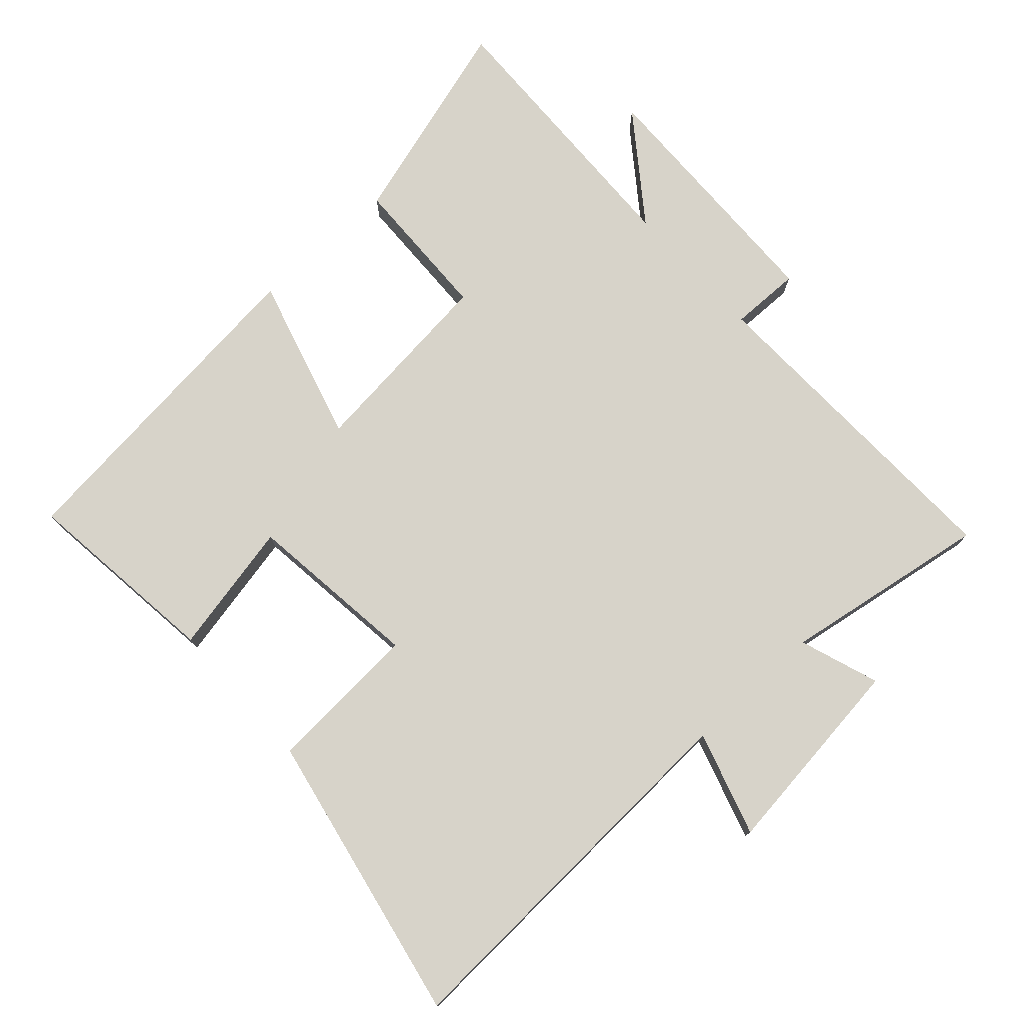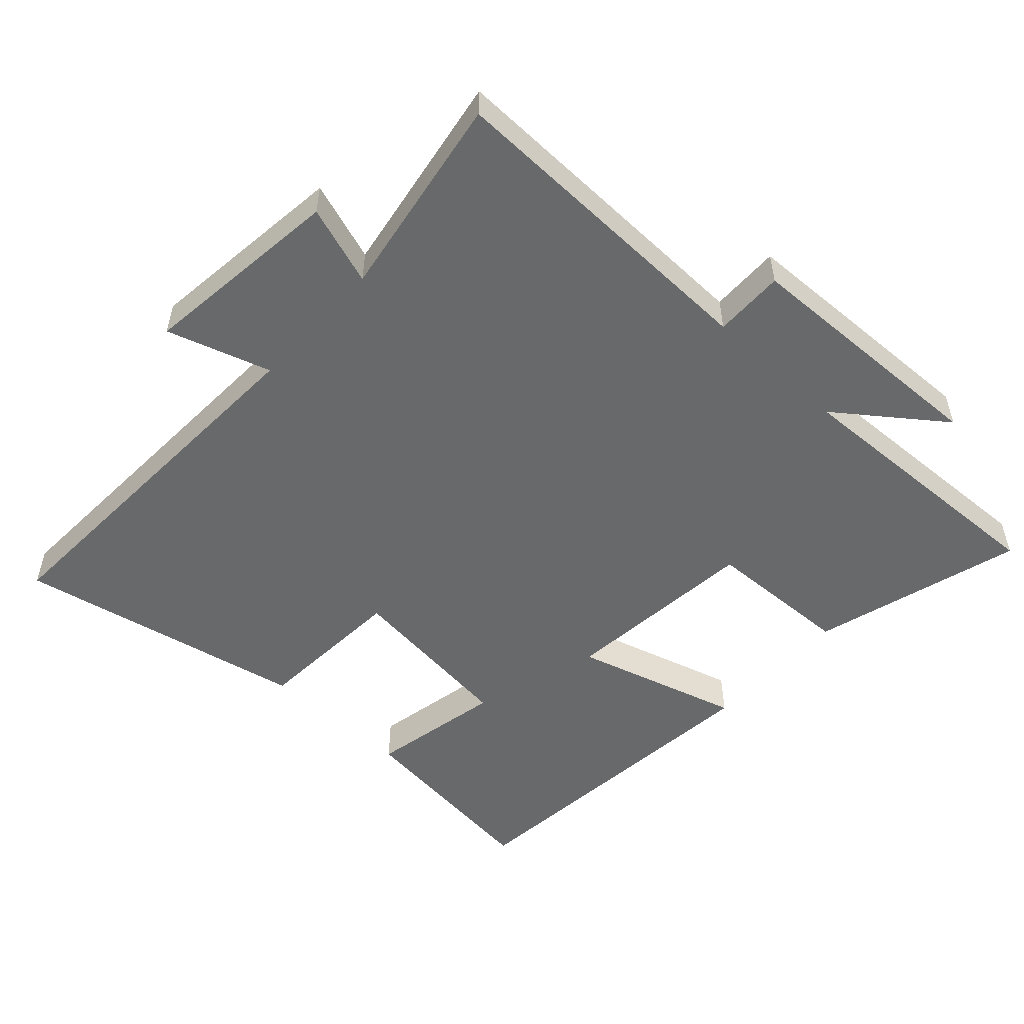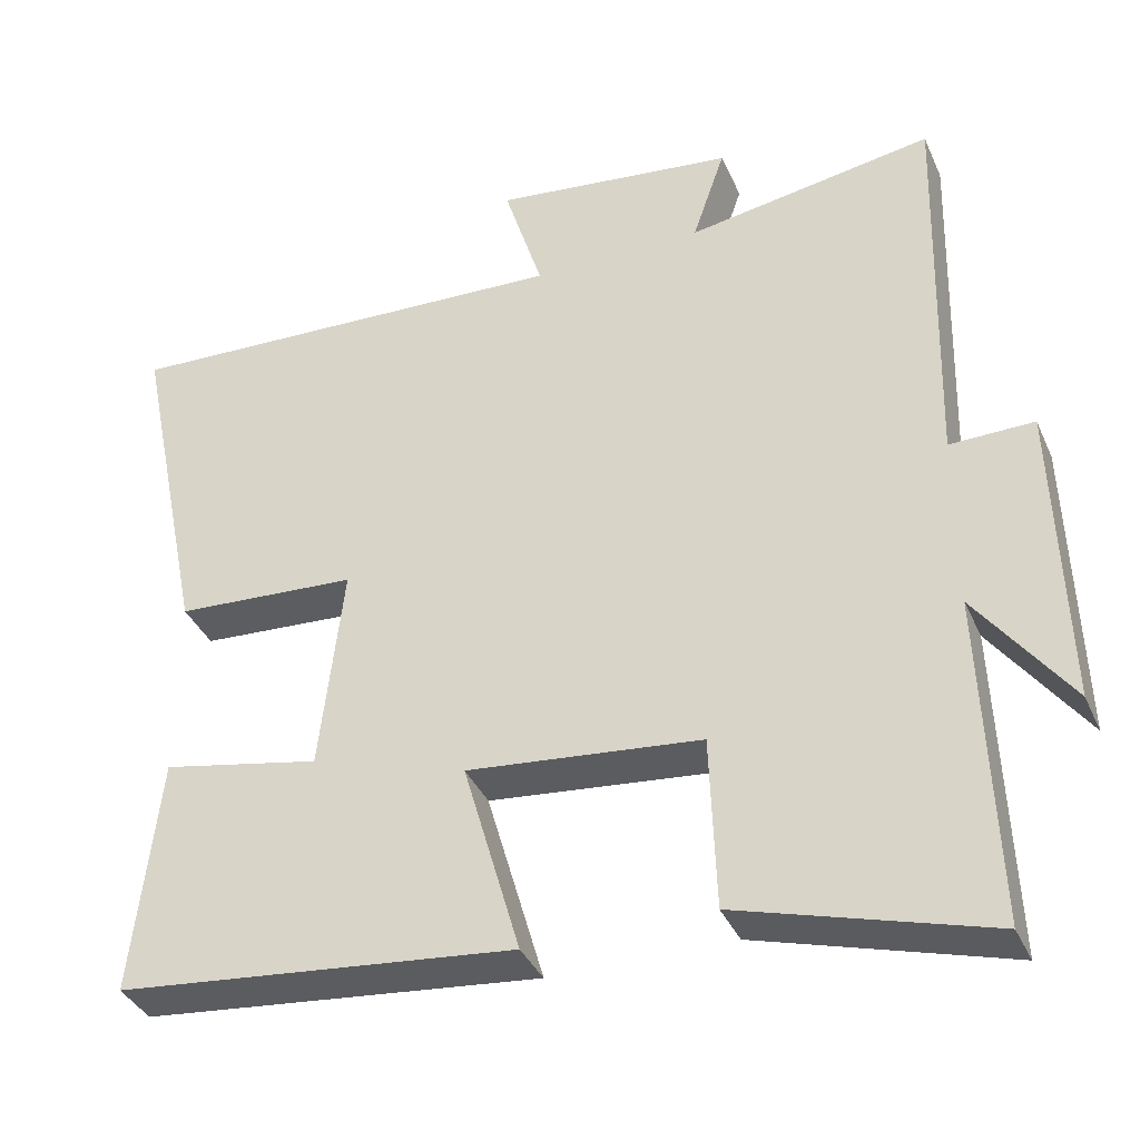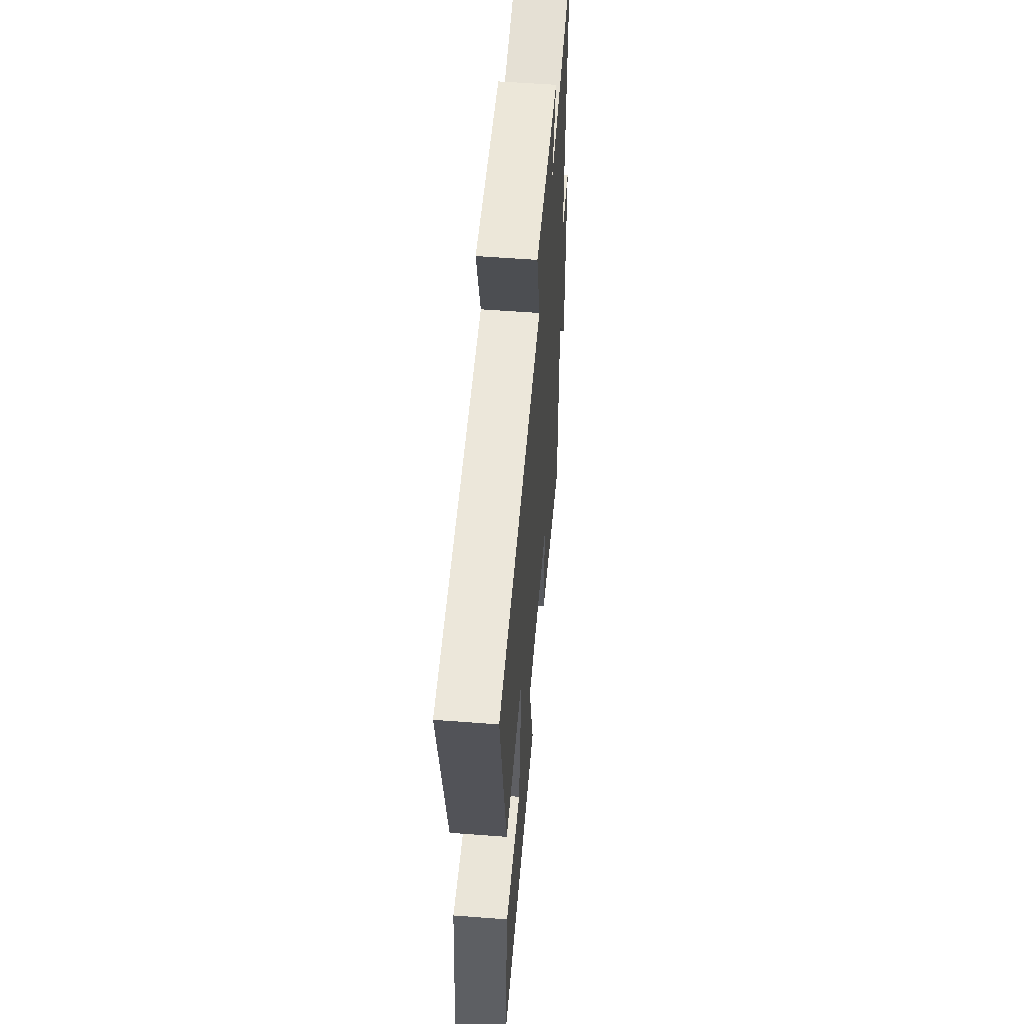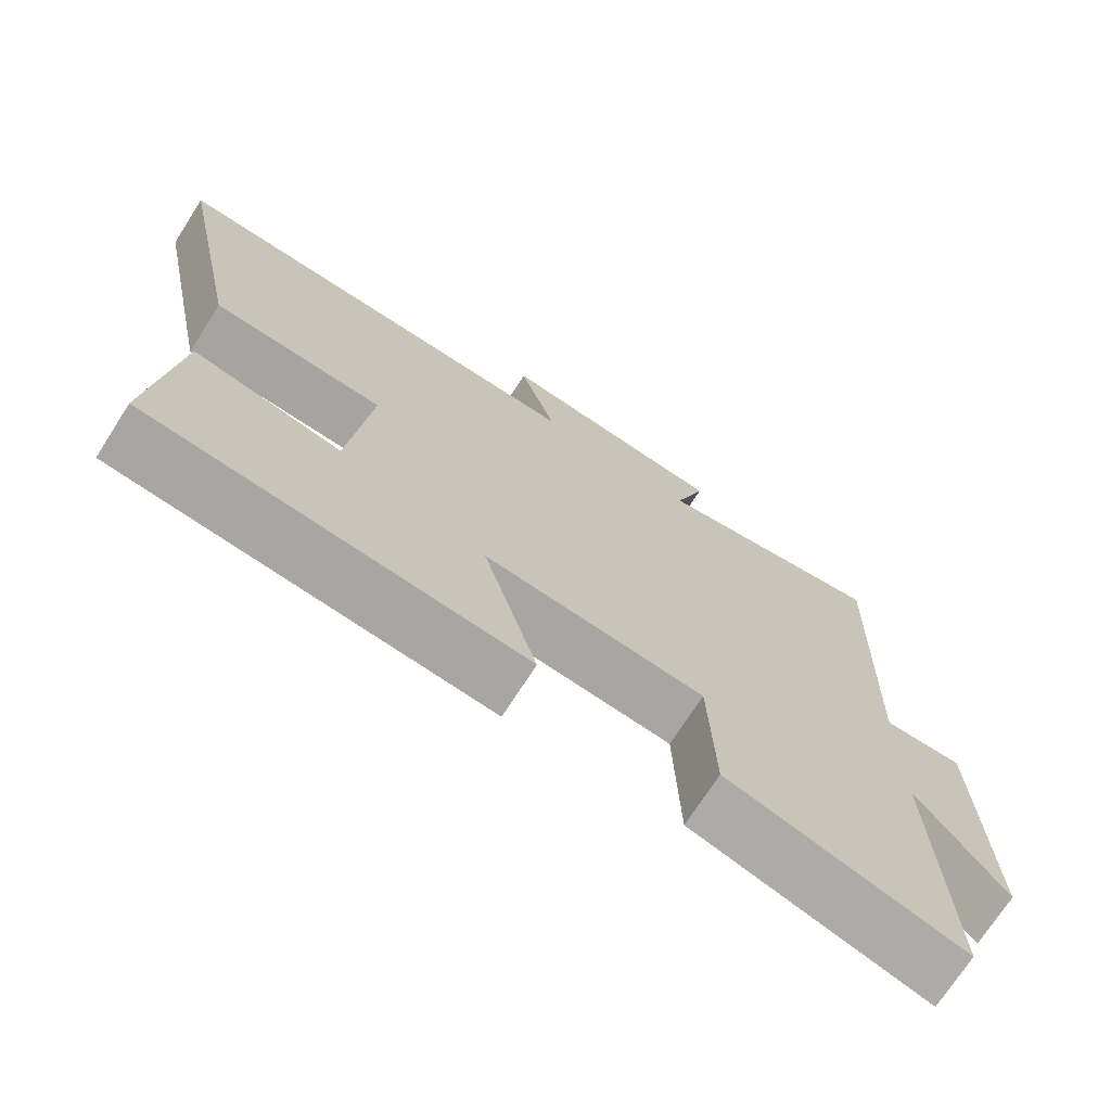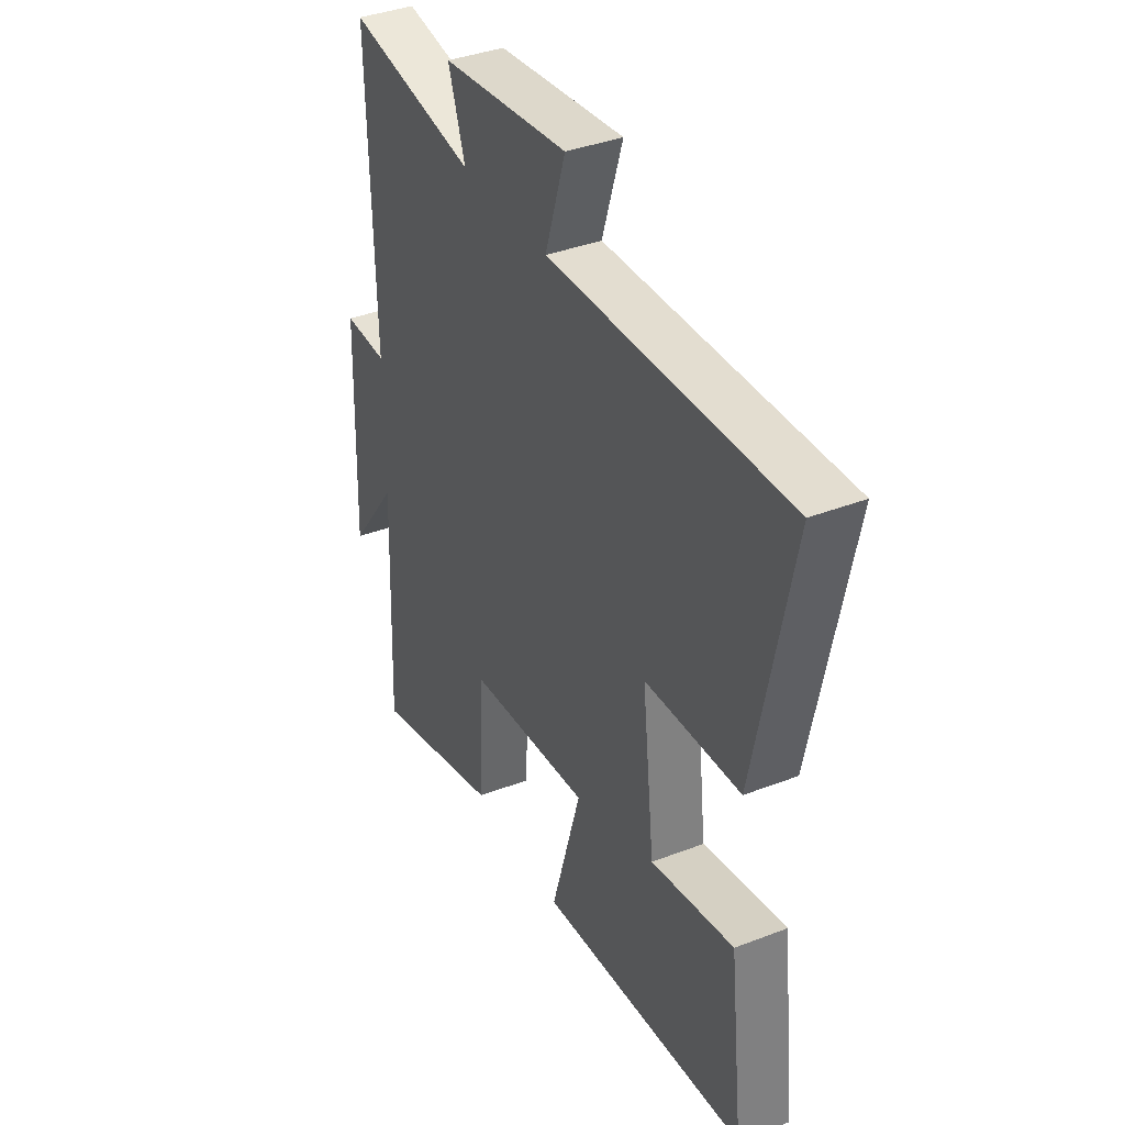
<metadata>
{"format":"obj","ext":"obj","renderer":"f3d","projection":"perspective","resolution":1024,"background":"white","views":[{"elev":76.3,"azim":-42.5,"up":"+Y"},{"elev":-52.6,"azim":47.5,"up":"+Y"},{"elev":-37.1,"azim":21.9,"up":"+Z"},{"elev":55.8,"azim":-85.4,"up":"+Z"},{"elev":-71.8,"azim":-32.6,"up":"+Z"},{"elev":38.1,"azim":-116.1,"up":"+Z"}]}
</metadata>
<code>
v 0.516 0.07 -0.591
v 0.201 0.07 -0.5
v 0.193 0.07 -0.28
v -0.103 0.07 -0.25
v -0.031 0.07 -0.5
v -0.534 0.07 -0.449
v -0.5 0.07 -0.149
v -0.3 0.07 -0.189
v -0.27 0.07 0.073
v -0.5 0.07 0.087
v -0.589 0.07 0.524
v -0.014 0.07 0.5
v -0.063 0.07 0.656
v 0.243 0.07 0.62
v 0.202 0.07 0.5
v 0.513 0.07 0.552
v 0.5 0.07 0.053
v 0.606 0.07 0.055
v 0.618 0.07 -0.331
v 0.5 0.07 -0.173
v 0.516 0 -0.591
v 0.201 0 -0.5
v 0.193 0 -0.28
v -0.103 0 -0.25
v -0.031 0 -0.5
v -0.534 0 -0.449
v -0.5 0 -0.149
v -0.3 0 -0.189
v -0.27 0 0.073
v -0.5 0 0.087
v -0.589 0 0.524
v -0.014 0 0.5
v -0.063 0 0.656
v 0.243 0 0.62
v 0.202 0 0.5
v 0.513 0 0.552
v 0.5 0 0.053
v 0.606 0 0.055
v 0.618 0 -0.331
v 0.5 0 -0.173
f 17 18 19 20
f 15 16 17
f 15 17 20
f 12 13 14 15
f 12 15 20 1
f 9 10 11 12
f 8 9 12
f 6 7 8
f 5 6 8
f 4 5 8
f 3 4 8 12
f 1 2 3
f 1 3 12
f 40 39 38 37
f 37 36 35
f 40 37 35
f 35 34 33 32
f 21 40 35 32
f 32 31 30 29
f 32 29 28
f 28 27 26
f 28 26 25
f 28 25 24
f 32 28 24 23
f 23 22 21
f 32 23 21
f 1 21 22 2
f 2 22 23 3
f 3 23 24 4
f 4 24 25 5
f 5 25 26 6
f 6 26 27 7
f 7 27 28 8
f 8 28 29 9
f 9 29 30 10
f 10 30 31 11
f 11 31 32 12
f 12 32 33 13
f 13 33 34 14
f 14 34 35 15
f 15 35 36 16
f 16 36 37 17
f 17 37 38 18
f 18 38 39 19
f 19 39 40 20
f 20 40 21 1

</code>
